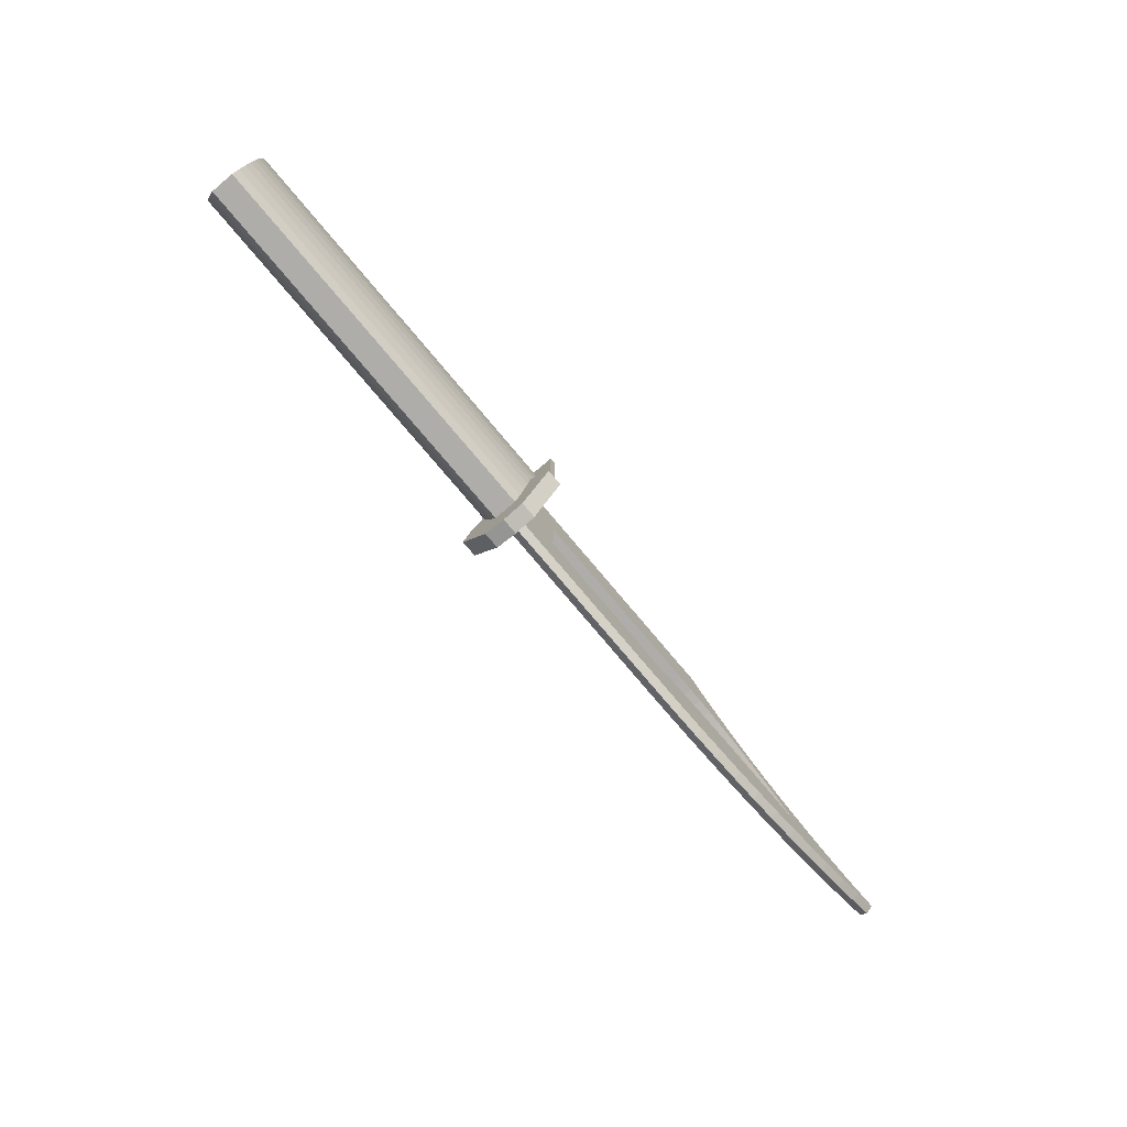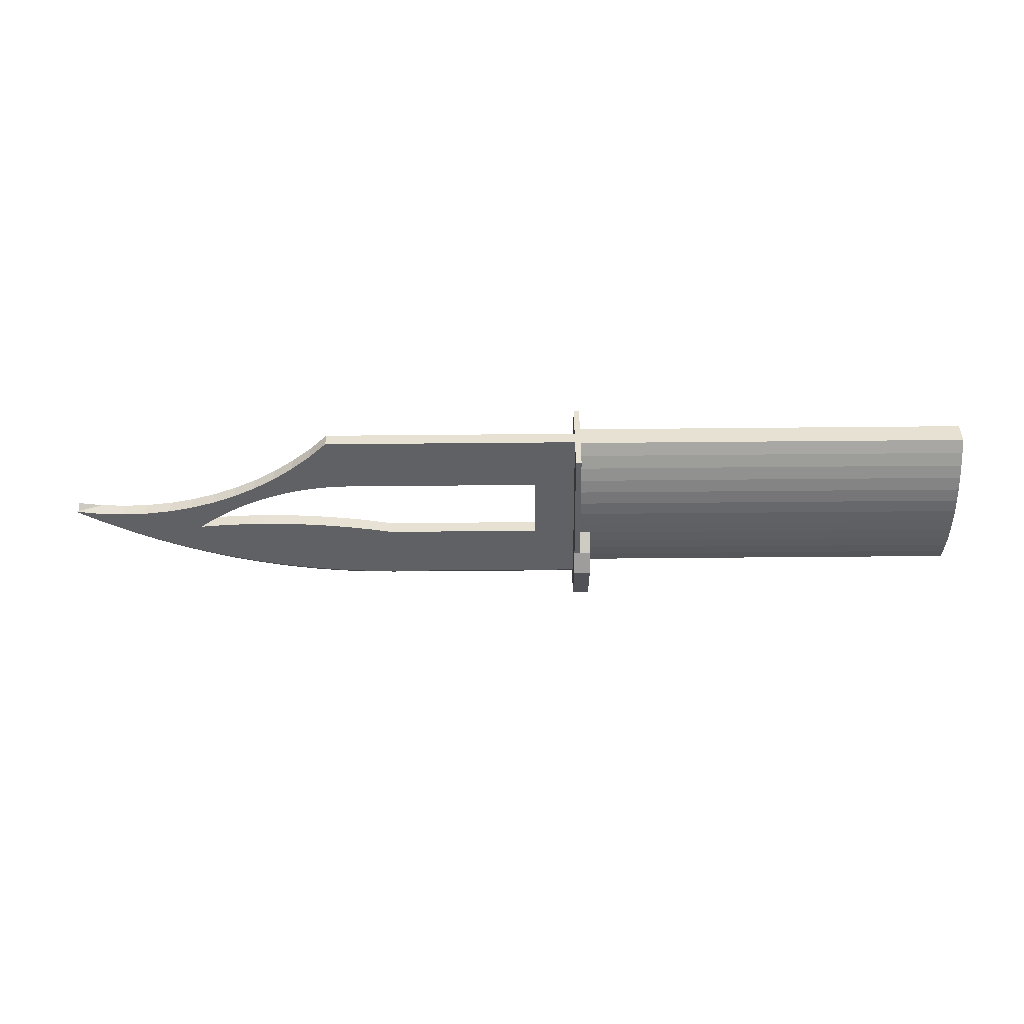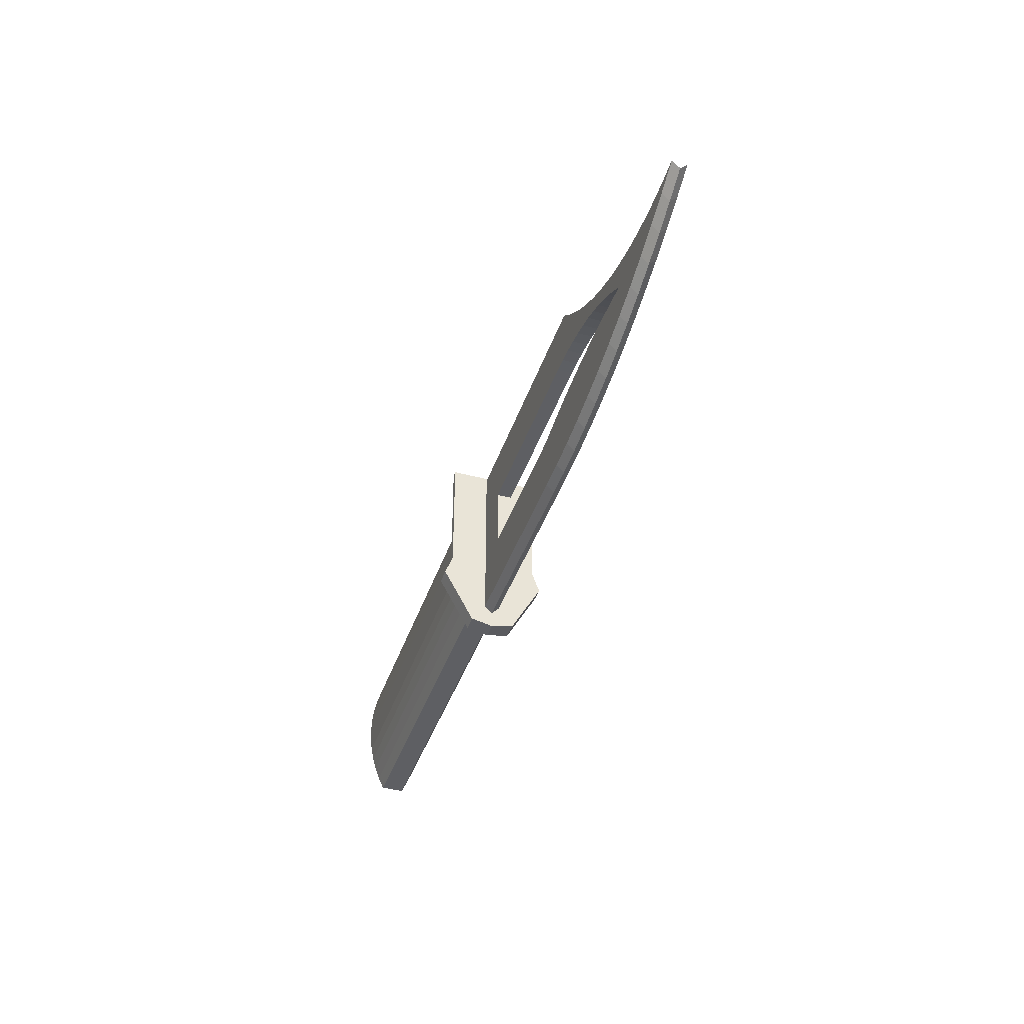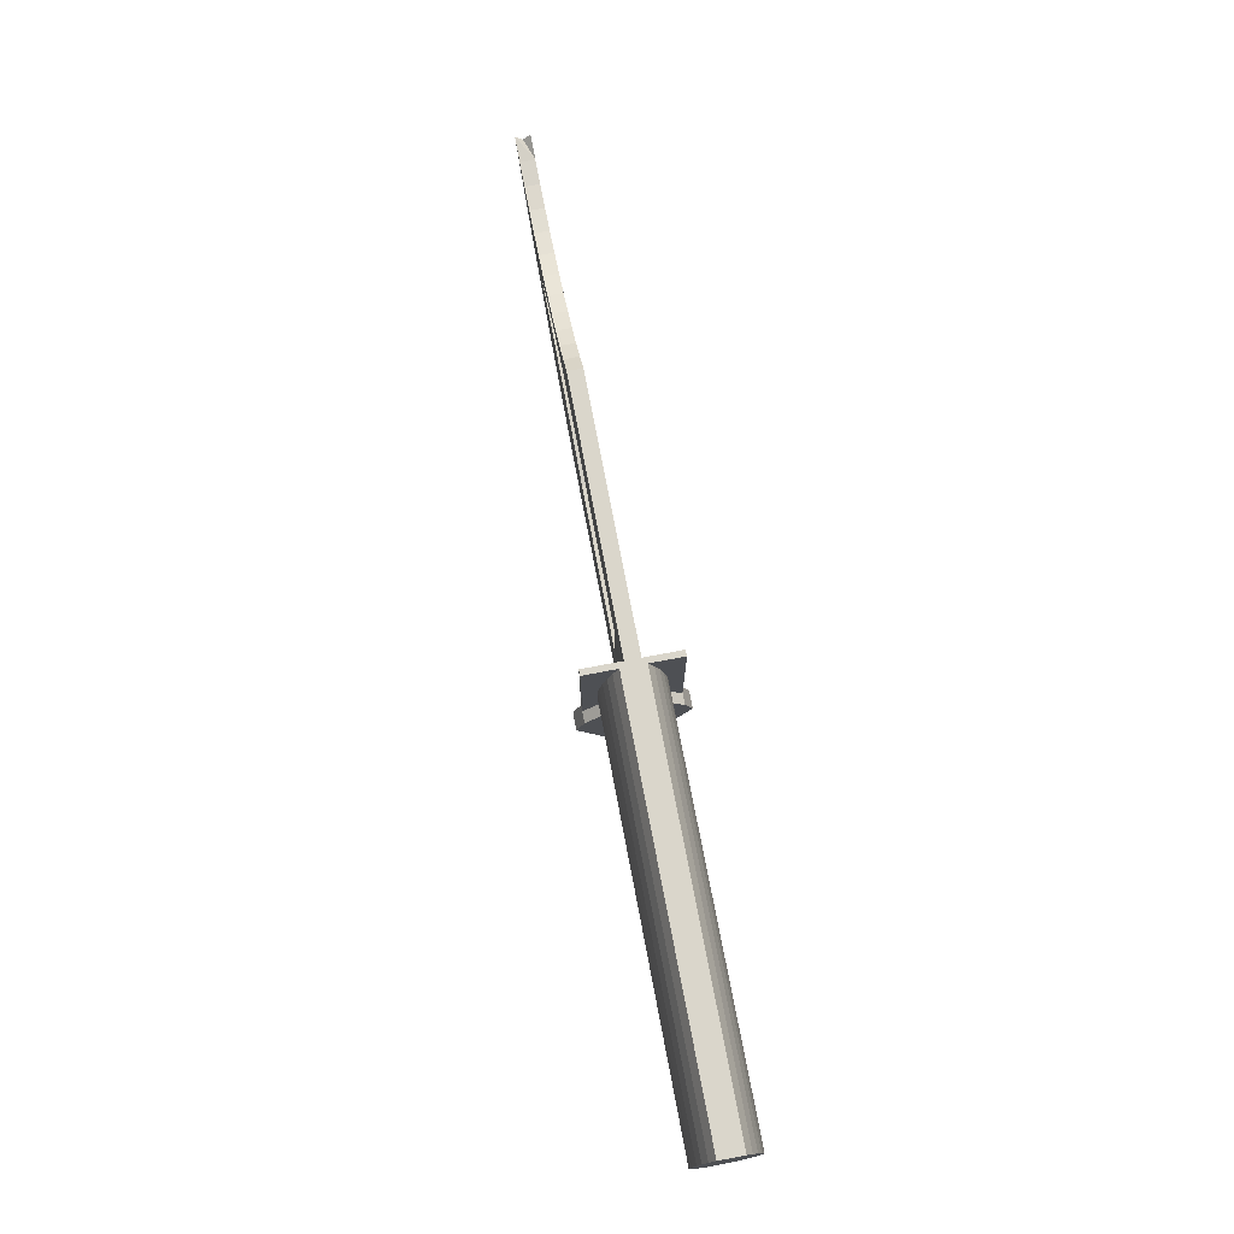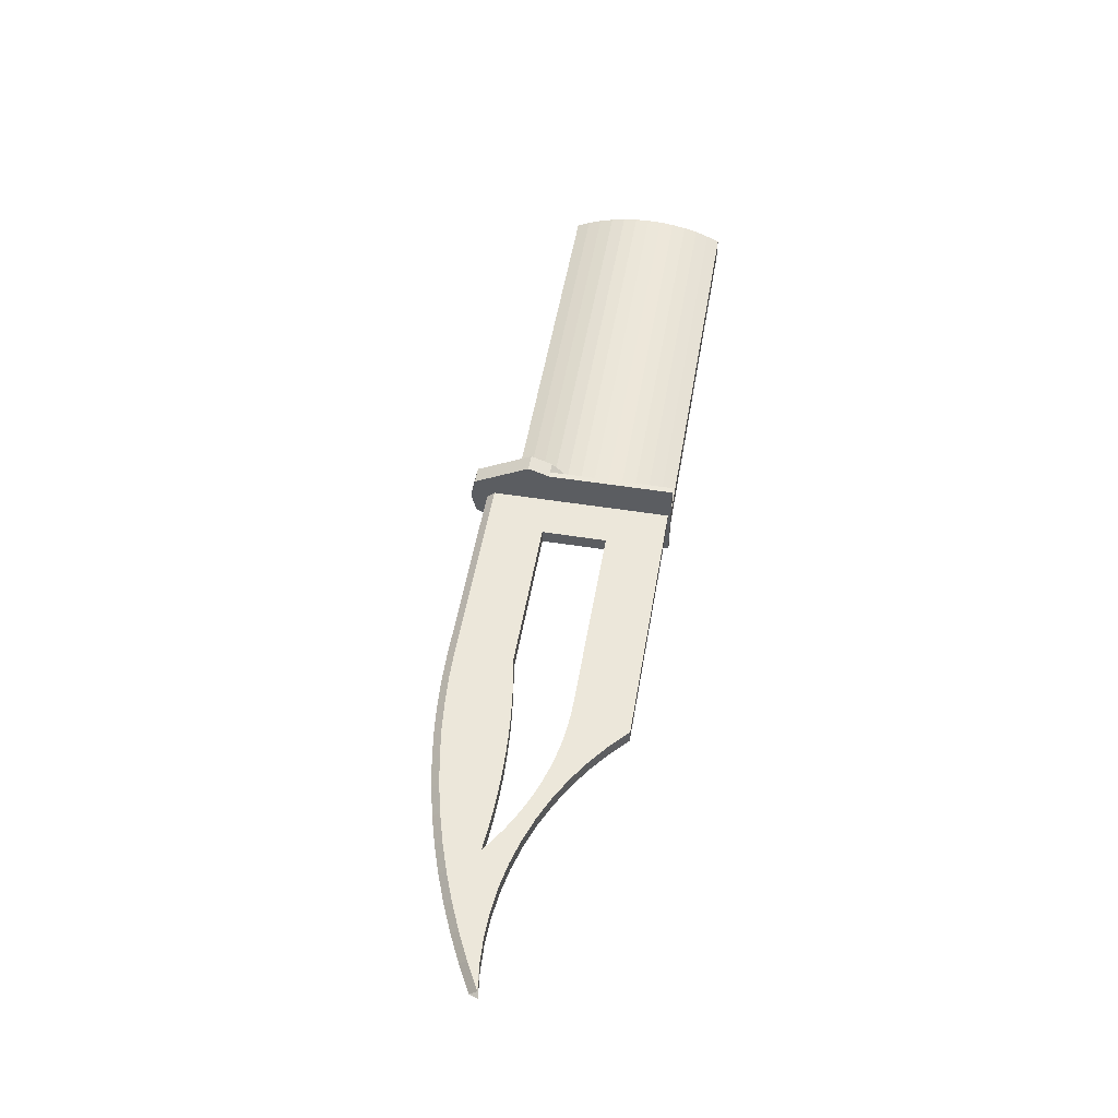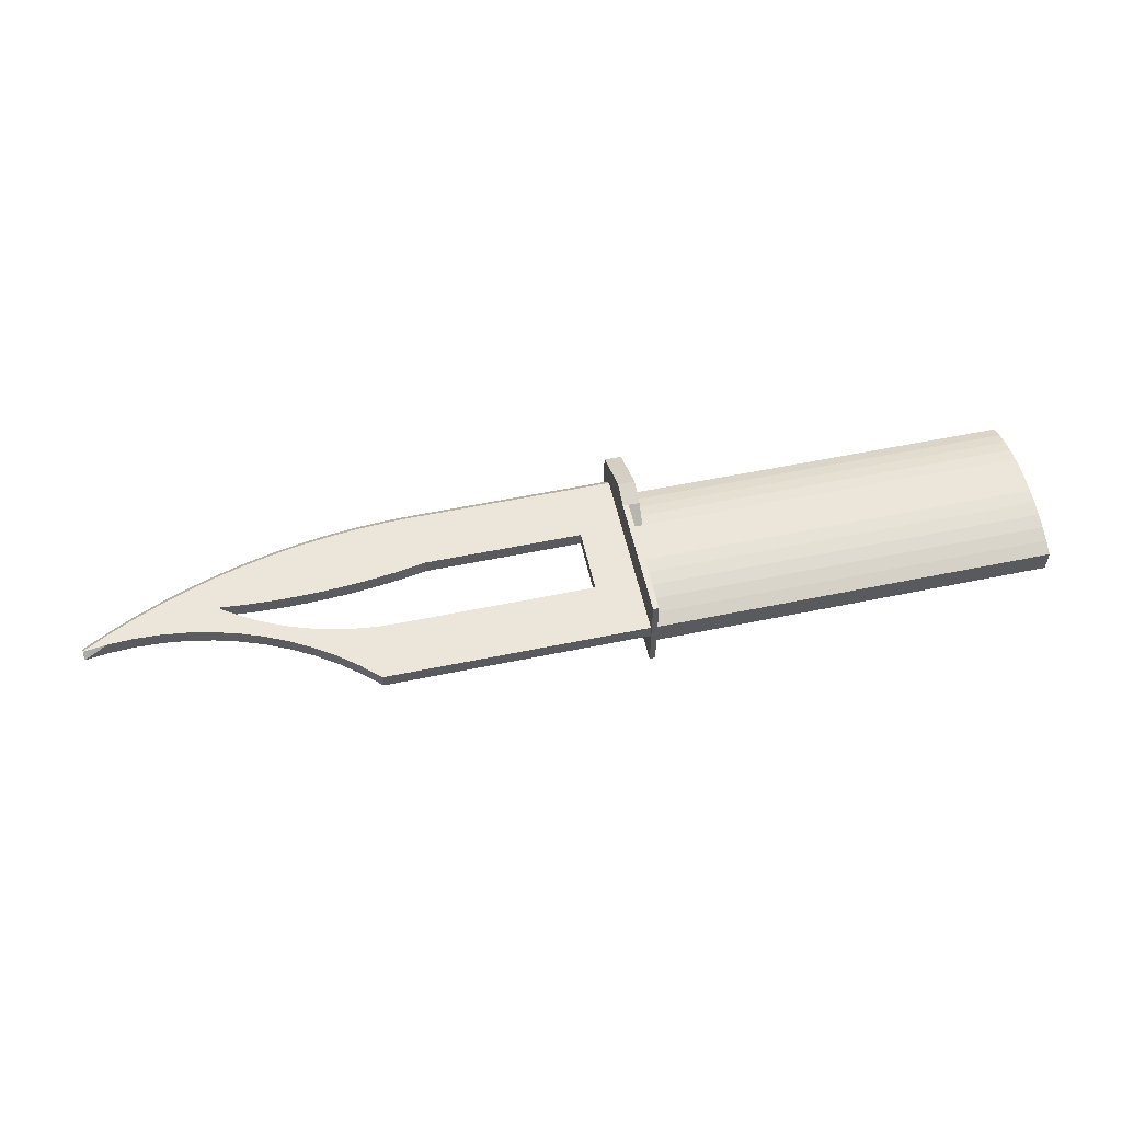
<metadata>
{"format":"obj","ext":"obj","renderer":"f3d","projection":"perspective","resolution":1024,"background":"white","views":[{"elev":-77.2,"azim":-49.9,"up":"+Y"},{"elev":-50.2,"azim":-179.4,"up":"+Z"},{"elev":-41.3,"azim":71.9,"up":"+Y"},{"elev":74.0,"azim":-100.8,"up":"+Y"},{"elev":52.2,"azim":99.7,"up":"+Z"},{"elev":55.5,"azim":167.7,"up":"+Z"}]}
</metadata>
<code>
o D01025
v 5.635 9.32 0.05012
v 6.198 8.757 0.05012
v 5.635 7.555 0.05012
v 8.375 9.32 0.05012
v 8.153 8.757 0.05012
v 8.3 8.753 0.05012
v 8.447 8.741 0.05012
v 8.557 9.151 0.05012
v 8.592 8.721 0.05012
v 8.753 8.996 0.05012
v 8.737 8.694 0.05012
v 8.879 8.659 0.05012
v 8.96 8.858 0.05012
v 9.02 8.617 0.05012
v 9.177 8.736 0.05012
v 9.158 8.567 0.05012
v 9.294 8.51 0.05012
v 9.404 8.632 0.05012
v 9.426 8.446 0.05012
v 9.638 8.547 0.05012
v 9.554 8.375 0.05012
v 9.679 8.297 0.05012
v 9.877 8.48 0.05012
v 9.799 8.213 0.05012
v 6.198 8.119 0.05012
v 7.763 7.555 0.05012
v 7.757 8.119 0.05012
v 7.925 8.149 0.05012
v 8.055 7.561 0.05012
v 8.094 8.175 0.05012
v 8.347 7.58 0.05012
v 8.264 8.197 0.05012
v 8.434 8.216 0.05012
v 8.637 7.611 0.05012
v 8.604 8.23 0.05012
v 8.775 8.239 0.05012
v 8.926 7.655 0.05012
v 8.946 8.245 0.05012
v 9.212 7.711 0.05012
v 9.117 8.247 0.05012
v 9.288 8.245 0.05012
v 9.496 7.779 0.05012
v 9.458 8.238 0.05012
v 9.629 8.227 0.05012
v 9.777 7.86 0.05012
v 10.05 7.952 0.05012
v 10.12 8.432 0.05012
v 10.33 8.056 0.05012
v 10.37 8.404 0.05012
v 10.59 8.172 0.05012
v 10.62 8.395 0.05012
v 10.86 8.299 0.05012
v 10.87 8.407 0.05012
v 11.11 8.438 0.05012
v 5.635 7.555 0.1962
v 6.198 8.119 0.1962
v 5.635 9.32 0.1962
v 7.763 7.555 0.1962
v 7.757 8.119 0.1962
v 7.925 8.149 0.1962
v 8.055 7.561 0.1962
v 8.094 8.175 0.1962
v 8.347 7.58 0.1962
v 8.264 8.197 0.1962
v 8.434 8.216 0.1962
v 8.637 7.611 0.1962
v 8.604 8.23 0.1962
v 8.775 8.239 0.1962
v 8.926 7.655 0.1962
v 8.946 8.245 0.1962
v 9.212 7.711 0.1962
v 9.117 8.247 0.1962
v 9.288 8.245 0.1962
v 9.496 7.779 0.1962
v 9.458 8.238 0.1962
v 9.629 8.227 0.1962
v 9.777 7.86 0.1962
v 9.799 8.213 0.1962
v 10.05 7.952 0.1962
v 9.877 8.48 0.1962
v 10.12 8.432 0.1962
v 10.33 8.056 0.1962
v 10.37 8.404 0.1962
v 10.59 8.172 0.1962
v 10.62 8.395 0.1962
v 10.86 8.299 0.1962
v 10.87 8.407 0.1962
v 11.11 8.438 0.1962
v 6.198 8.757 0.1962
v 8.375 9.32 0.1962
v 8.153 8.757 0.1962
v 8.3 8.753 0.1962
v 8.447 8.741 0.1962
v 8.557 9.151 0.1962
v 8.592 8.721 0.1962
v 8.753 8.996 0.1962
v 8.737 8.694 0.1962
v 8.879 8.659 0.1962
v 8.96 8.858 0.1962
v 9.02 8.617 0.1962
v 9.177 8.736 0.1962
v 9.158 8.567 0.1962
v 9.294 8.51 0.1962
v 9.404 8.632 0.1962
v 9.426 8.446 0.1962
v 9.638 8.547 0.1962
v 9.554 8.375 0.1962
v 9.679 8.297 0.1962
v 8.055 7.485 0.1231
v 7.763 7.479 0.1231
v 8.347 7.504 0.1231
v 8.637 7.535 0.1231
v 11.11 8.362 0.1231
v 9.212 7.635 0.1231
v 8.926 7.579 0.1231
v 5.635 7.479 0.1231
v 9.496 7.703 0.1231
v 9.777 7.784 0.1231
v 10.05 7.876 0.1231
v 10.33 7.98 0.1231
v 10.59 8.096 0.1231
v 10.86 8.223 0.1231
v 5.725 8.551 0.4254
v 1.775 8.689 0.4201
v 1.775 8.551 0.4254
v 5.725 8.689 0.4201
v 1.775 8.825 0.4039
v 5.725 8.825 0.4039
v 1.775 8.961 0.3772
v 5.725 8.961 0.3772
v 1.775 9.093 0.3399
v 5.725 9.093 0.3399
v 1.775 9.223 0.2924
v 5.725 9.223 0.2924
v 1.775 9.348 0.2349
v 5.725 9.348 0.2349
v 5.617 7.754 0.2349
v 1.775 7.754 -1e-06
v 5.617 7.754 -1e-06
v 1.775 7.754 0.2349
v 5.725 8.413 0.4201
v 1.775 8.413 0.4201
v 1.775 7.879 0.2924
v 5.617 7.879 0.2924
v 1.775 8.008 0.3399
v 5.617 8.008 0.3399
v 1.775 8.141 0.3772
v 5.617 8.141 0.3772
v 5.725 9.348 -1e-06
v 5.725 7.754 0.2349
v 5.725 7.754 -1e-06
v 1.775 7.879 -0.05746
v 1.775 7.941 -1e-06
v 1.775 8.008 -0.105
v 1.775 7.941 0.2349
v 1.775 9.348 -1e-06
v 1.775 8.141 -0.1422
v 1.775 8.276 -0.169
v 1.775 8.413 -0.1851
v 1.775 8.551 -0.1905
v 1.775 8.689 -0.1851
v 1.775 8.825 -0.169
v 1.775 8.961 -0.1422
v 1.775 9.093 -0.105
v 1.775 9.223 -0.05746
v 1.775 8.276 0.4039
v 5.725 8.551 -0.1905
v 5.725 8.413 -0.1851
v 5.617 8.141 -0.1422
v 5.617 8.008 -0.105
v 5.725 9.223 -0.05746
v 5.725 9.093 -0.105
v 5.725 8.961 -0.1422
v 5.617 7.879 -0.05746
v 5.725 8.689 -0.1851
v 5.725 8.825 -0.169
v 5.617 8.276 0.4039
v 5.725 8.276 0.4039
v 5.617 8.276 -0.169
v 5.725 7.879 -0.05746
v 5.725 8.008 -0.105
v 5.725 8.141 -0.1422
v 5.725 8.276 -0.169
v 5.725 7.879 0.2924
v 5.725 8.008 0.3399
v 5.725 8.141 0.3772
v 5.725 9.348 0.5606
v 5.725 8.118 0.5606
v 5.725 9.348 -0.3256
v 5.725 8.118 -0.3256
v 5.782 7.358 -0.1002
v 5.617 7.311 0.1175
v 5.617 7.358 -0.1002
v 5.782 7.311 0.1175
v 5.782 7.909 -0.4026
v 5.617 7.909 -0.4026
v 5.617 8.118 -0.3256
v 5.782 8.118 -0.3256
v 5.617 7.909 0.6375
v 5.617 8.118 0.5606
v 5.782 7.909 0.6375
v 5.782 8.118 0.5606
v 5.617 7.358 0.3351
v 5.782 7.358 0.3351
v 5.782 9.348 -0.3256
v 5.782 9.348 0.5606
v 5.782 9.348 -1e-06
v 5.782 9.348 0.2349
f 1 2 3
f 2 1 4
f 2 4 5
f 5 4 6
f 6 4 7
f 7 4 8
f 7 8 9
f 9 8 10
f 9 10 11
f 11 10 12
f 12 10 13
f 12 13 14
f 14 13 15
f 14 15 16
f 16 15 17
f 17 15 18
f 17 18 19
f 19 18 20
f 19 20 21
f 21 20 22
f 22 20 23
f 22 23 24
f 3 25 26
f 25 3 2
f 26 25 27
f 26 27 28
f 26 28 29
f 29 28 30
f 29 30 31
f 31 30 32
f 31 32 33
f 31 33 34
f 34 33 35
f 34 35 36
f 34 36 37
f 37 36 38
f 37 38 39
f 39 38 40
f 39 40 41
f 39 41 42
f 42 41 43
f 42 43 44
f 42 44 45
f 45 44 24
f 45 24 46
f 46 24 23
f 46 23 47
f 46 47 48
f 48 47 49
f 48 49 50
f 50 49 51
f 50 51 52
f 52 51 53
f 52 53 54
f 55 56 57
f 56 55 58
f 56 58 59
f 59 58 60
f 60 58 61
f 60 61 62
f 62 61 63
f 62 63 64
f 64 63 65
f 65 63 66
f 65 66 67
f 67 66 68
f 68 66 69
f 68 69 70
f 70 69 71
f 70 71 72
f 72 71 73
f 73 71 74
f 73 74 75
f 75 74 76
f 76 74 77
f 76 77 78
f 78 77 79
f 78 79 80
f 80 79 81
f 81 79 82
f 81 82 83
f 83 82 84
f 83 84 85
f 85 84 86
f 85 86 87
f 87 86 88
f 57 89 90
f 89 57 56
f 90 89 91
f 90 91 92
f 90 92 93
f 90 93 94
f 94 93 95
f 94 95 96
f 96 95 97
f 96 97 98
f 96 98 99
f 99 98 100
f 99 100 101
f 101 100 102
f 101 102 103
f 101 103 104
f 104 103 105
f 104 105 106
f 106 105 107
f 106 107 108
f 106 108 80
f 80 108 78
f 109 58 110
f 58 109 61
f 111 61 109
f 61 111 63
f 34 111 31
f 111 34 112
f 87 54 53
f 54 87 113
f 113 87 88
f 114 69 115
f 69 114 71
f 92 5 6
f 5 92 91
f 30 64 32
f 64 30 62
f 76 24 44
f 24 76 78
f 13 101 15
f 101 13 99
f 56 27 25
f 27 56 59
f 31 109 29
f 109 31 111
f 105 17 19
f 17 105 103
f 57 4 1
f 4 57 90
f 2 56 25
f 56 2 89
f 83 51 49
f 51 83 85
f 75 44 43
f 44 75 76
f 26 116 3
f 116 26 110
f 36 70 38
f 70 36 68
f 93 6 7
f 6 93 92
f 45 117 42
f 117 45 118
f 27 60 28
f 60 27 59
f 108 21 22
f 21 108 107
f 39 115 37
f 115 39 114
f 72 41 40
f 41 72 73
f 37 112 34
f 112 37 115
f 33 67 35
f 67 33 65
f 46 118 45
f 118 46 119
f 100 12 14
f 12 100 98
f 95 7 9
f 7 95 93
f 48 119 46
f 119 48 120
f 78 22 24
f 22 78 108
f 42 114 39
f 114 42 117
f 50 120 48
f 120 50 121
f 102 14 16
f 14 102 100
f 81 49 47
f 49 81 83
f 54 122 52
f 122 54 113
f 32 65 33
f 65 32 64
f 52 121 50
f 121 52 122
f 98 11 12
f 11 98 97
f 103 16 17
f 16 103 102
f 35 68 36
f 68 35 67
f 55 3 116
f 3 55 57
f 3 57 1
f 73 43 41
f 43 73 75
f 112 63 111
f 63 112 66
f 115 66 112
f 66 115 69
f 113 86 122
f 86 113 88
f 122 84 121
f 84 122 86
f 121 82 120
f 82 121 84
f 120 79 119
f 79 120 82
f 119 77 118
f 77 119 79
f 118 74 117
f 74 118 77
f 117 71 114
f 71 117 74
f 110 55 116
f 55 110 58
f 106 23 20
f 23 106 80
f 29 110 26
f 110 29 109
f 85 53 51
f 53 85 87
f 10 99 13
f 99 10 96
f 15 104 18
f 104 15 101
f 97 9 11
f 9 97 95
f 80 47 23
f 47 80 81
f 91 2 5
f 2 91 89
f 28 62 30
f 62 28 60
f 4 94 8
f 94 4 90
f 107 19 21
f 19 107 105
f 70 40 38
f 40 70 72
f 8 96 10
f 96 8 94
f 18 106 20
f 106 18 104
f 123 124 125
f 124 123 126
f 126 127 124
f 127 126 128
f 128 129 127
f 129 128 130
f 130 131 129
f 131 130 132
f 132 133 131
f 133 132 134
f 134 135 133
f 135 134 136
f 137 138 139
f 138 137 140
f 141 125 142
f 125 141 123
f 137 143 140
f 143 137 144
f 144 145 143
f 145 144 146
f 146 147 145
f 147 146 148
f 149 150 151
f 150 149 136
f 152 153 154
f 153 152 155
f 154 153 156
f 154 156 157
f 157 156 158
f 158 156 159
f 159 156 160
f 160 156 161
f 161 156 162
f 162 156 163
f 163 156 164
f 164 156 165
f 143 138 140
f 138 143 152
f 152 143 155
f 155 143 145
f 155 145 135
f 135 145 147
f 135 147 166
f 135 166 142
f 135 142 125
f 135 125 124
f 135 124 127
f 135 127 129
f 135 129 131
f 135 131 133
f 135 149 156
f 149 135 136
f 167 159 160
f 159 167 168
f 169 154 157
f 154 169 170
f 171 164 165
f 164 171 172
f 172 163 164
f 163 172 173
f 149 165 156
f 165 149 171
f 170 152 154
f 152 170 174
f 175 160 161
f 160 175 167
f 176 161 162
f 161 176 175
f 173 162 163
f 162 173 176
f 174 138 152
f 138 174 139
f 148 166 147
f 166 148 177
f 177 142 166
f 142 177 141
f 141 177 178
f 179 157 158
f 157 179 169
f 180 149 151
f 149 180 181
f 149 181 182
f 149 182 183
f 149 183 168
f 149 168 167
f 149 167 175
f 149 175 176
f 149 176 173
f 149 173 172
f 149 172 171
f 168 158 159
f 158 168 179
f 179 168 183
f 136 184 150
f 184 136 185
f 185 136 186
f 186 136 178
f 178 136 141
f 141 136 123
f 123 136 126
f 126 136 128
f 128 136 130
f 130 136 132
f 132 136 134
f 187 178 188
f 178 187 141
f 141 187 123
f 123 187 126
f 126 187 128
f 128 187 130
f 130 187 132
f 132 187 134
f 134 187 136
f 183 189 190
f 189 183 168
f 189 168 167
f 189 167 175
f 189 175 176
f 189 176 173
f 189 173 172
f 189 172 171
f 189 171 149
f 191 192 193
f 192 191 194
f 195 193 196
f 193 195 191
f 190 196 197
f 196 190 195
f 195 190 198
f 199 188 200
f 188 199 201
f 188 201 202
f 203 201 199
f 201 203 204
f 194 203 192
f 203 194 204
f 191 204 194
f 204 191 195
f 204 195 201
f 201 195 198
f 201 198 202
f 202 198 205
f 202 205 206
f 206 205 207
f 206 207 208
f 136 206 208
f 206 136 187
f 202 187 188
f 187 202 206
f 149 205 189
f 205 149 207
f 205 190 189
f 190 205 198
f 136 207 149
f 207 136 208
f 135 153 155
f 153 135 156
f 199 137 203
f 137 199 144
f 144 199 146
f 146 199 200
f 146 200 148
f 148 200 177
f 203 193 192
f 193 203 196
f 196 203 139
f 139 203 137
f 196 139 174
f 196 174 170
f 196 170 197
f 197 170 169
f 197 169 179
f 200 178 177
f 178 200 188
f 186 177 148
f 177 186 178
f 185 148 146
f 148 185 186
f 184 146 144
f 146 184 185
f 150 144 137
f 144 150 184
f 151 137 139
f 137 151 150
f 180 139 174
f 139 180 151
f 181 174 170
f 174 181 180
f 182 170 169
f 170 182 181
f 179 182 169
f 182 179 183
f 183 197 179
f 197 183 190

</code>
